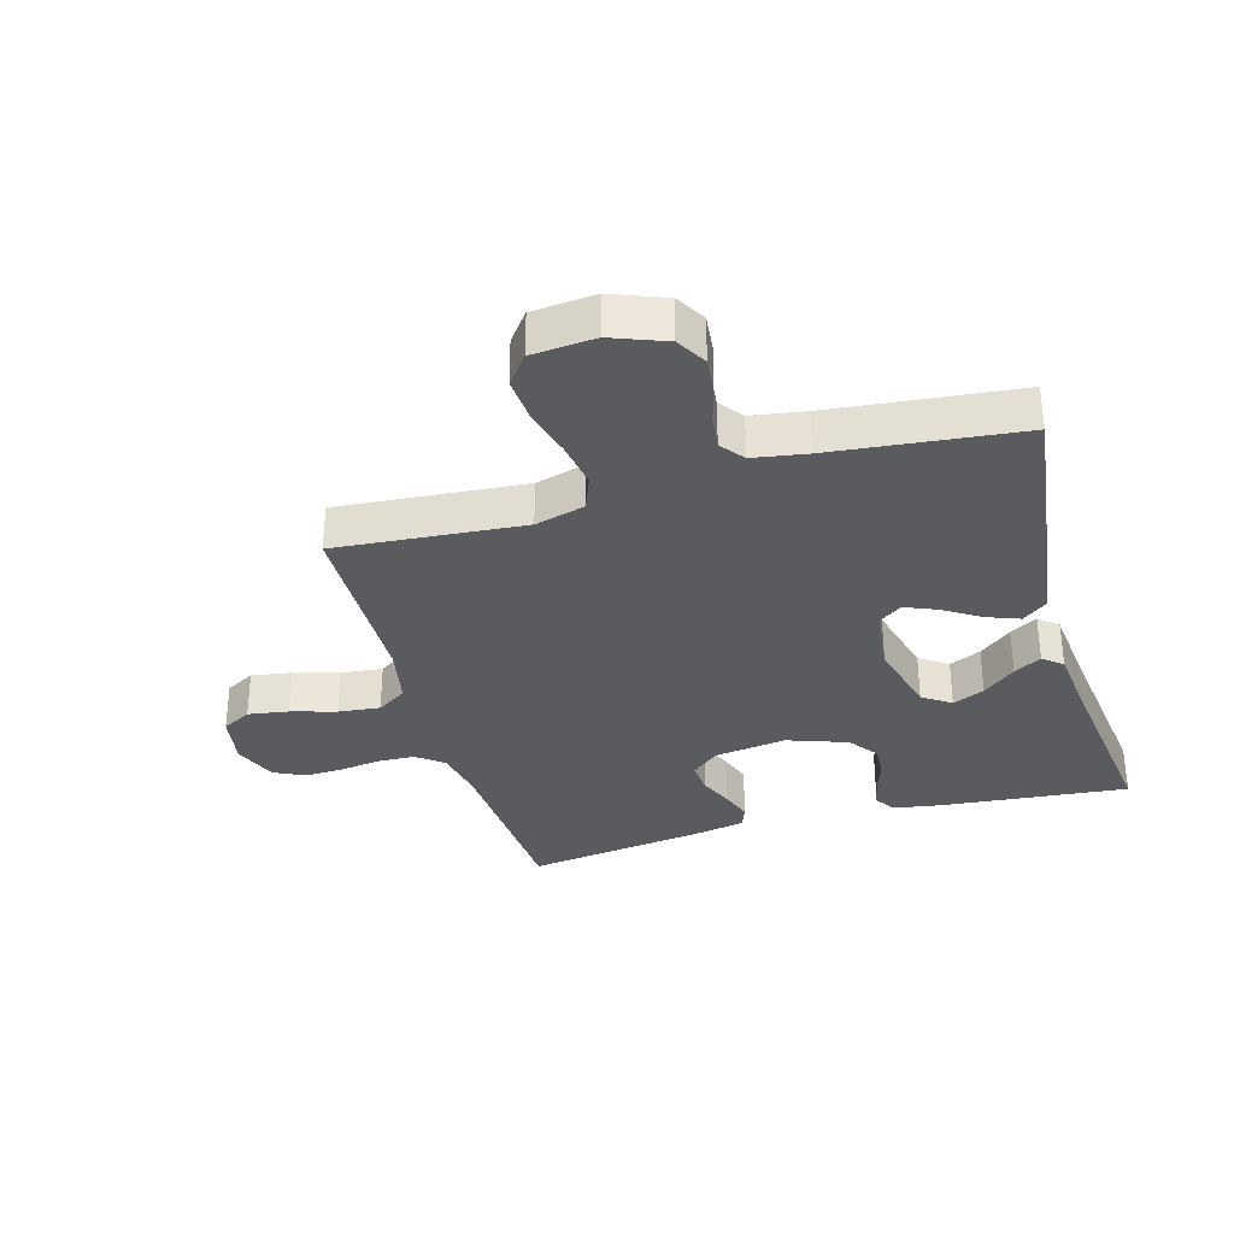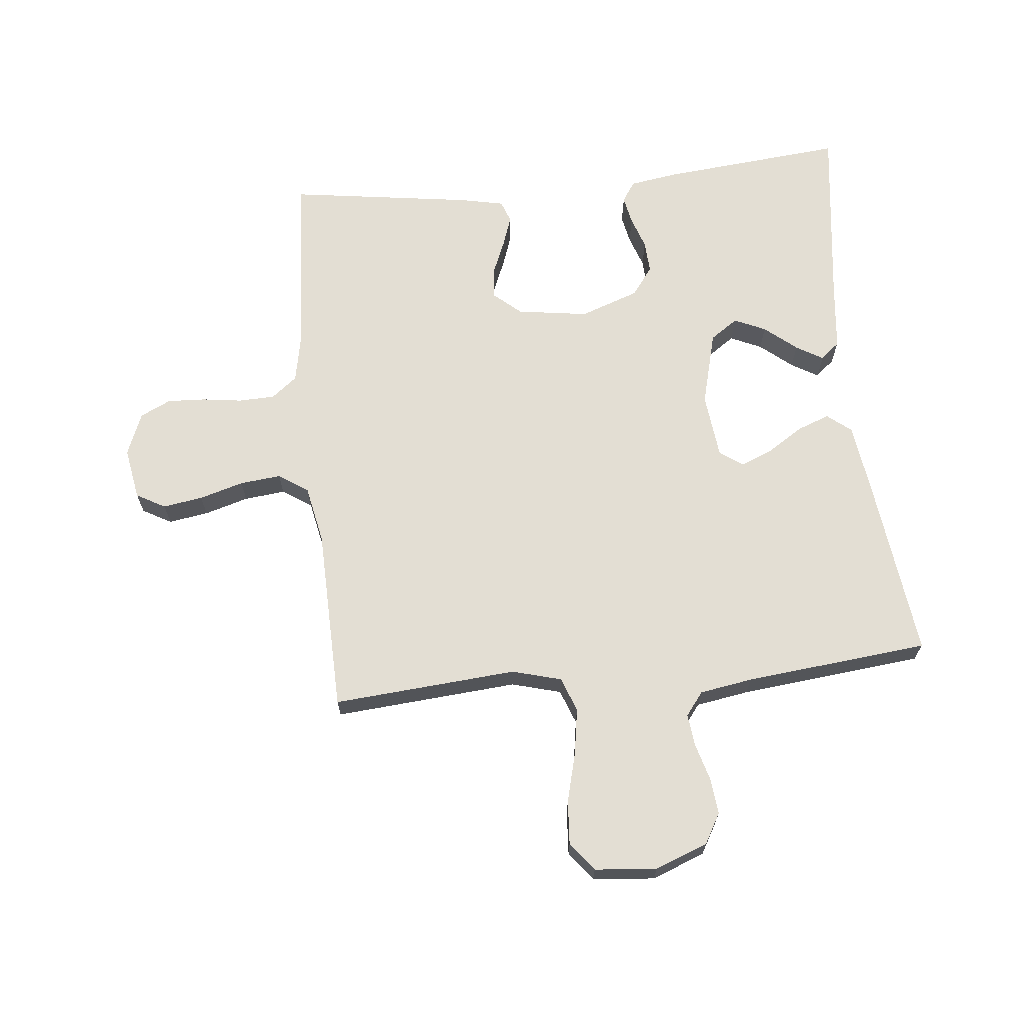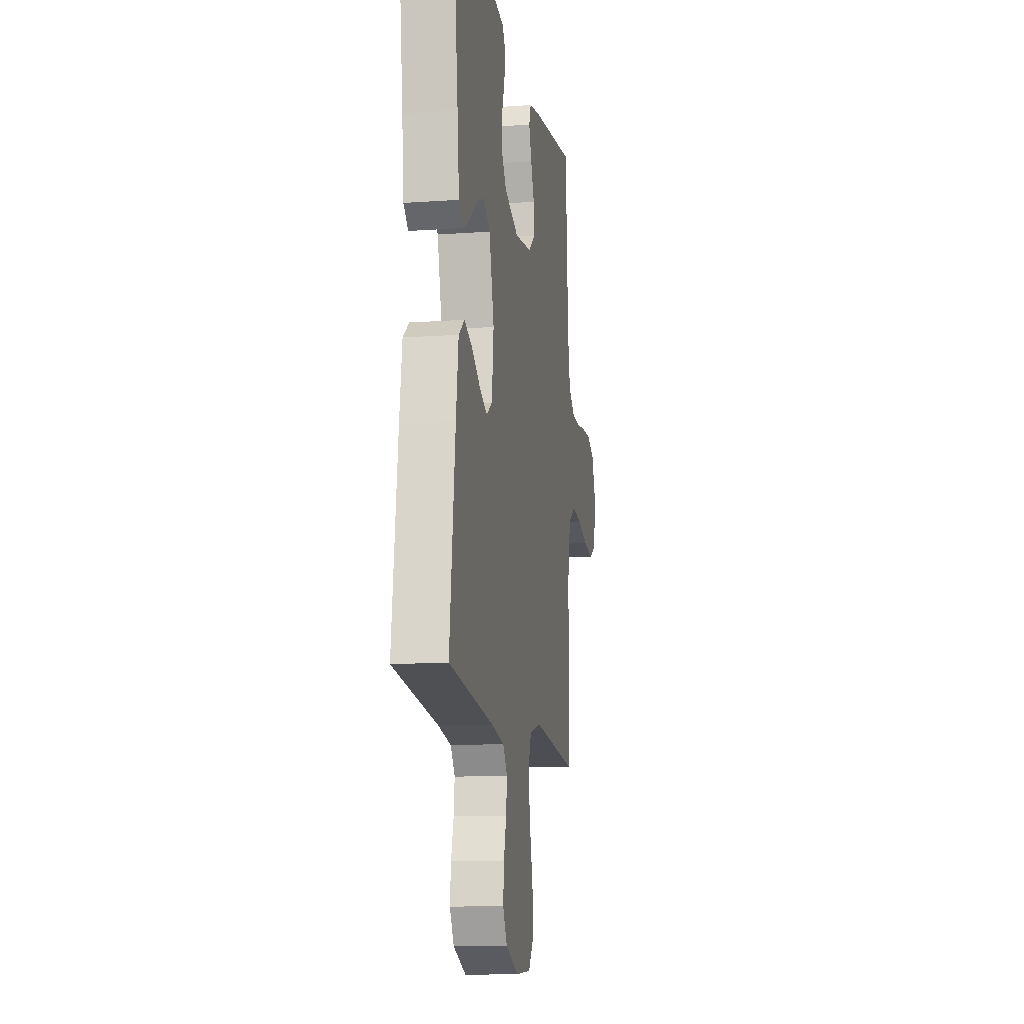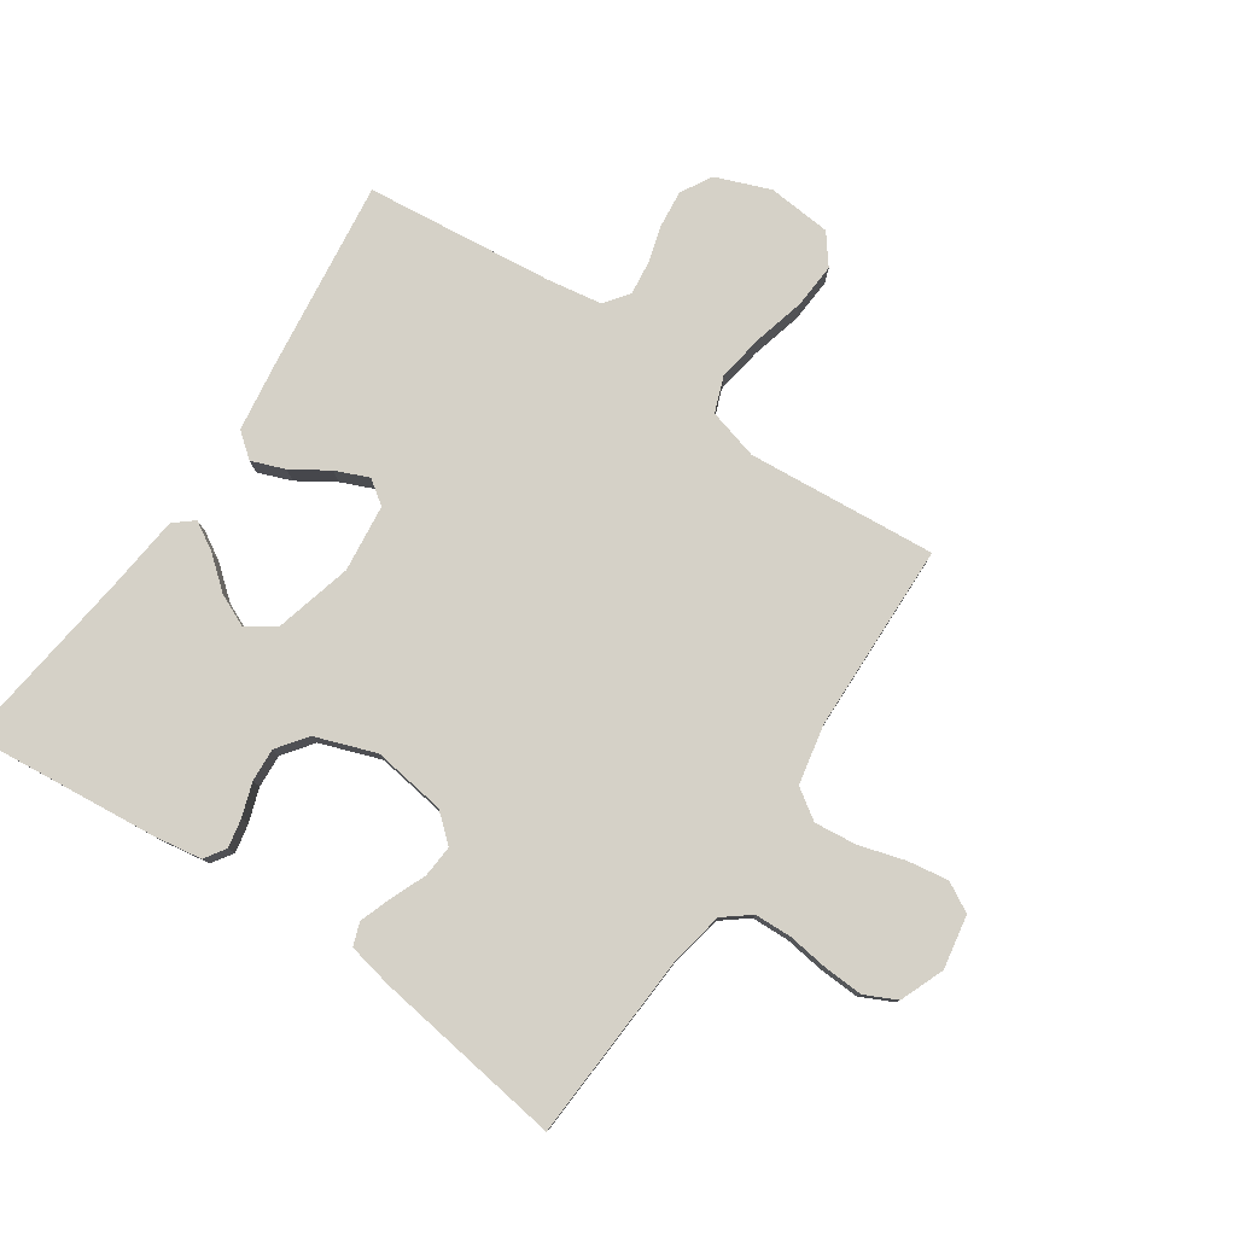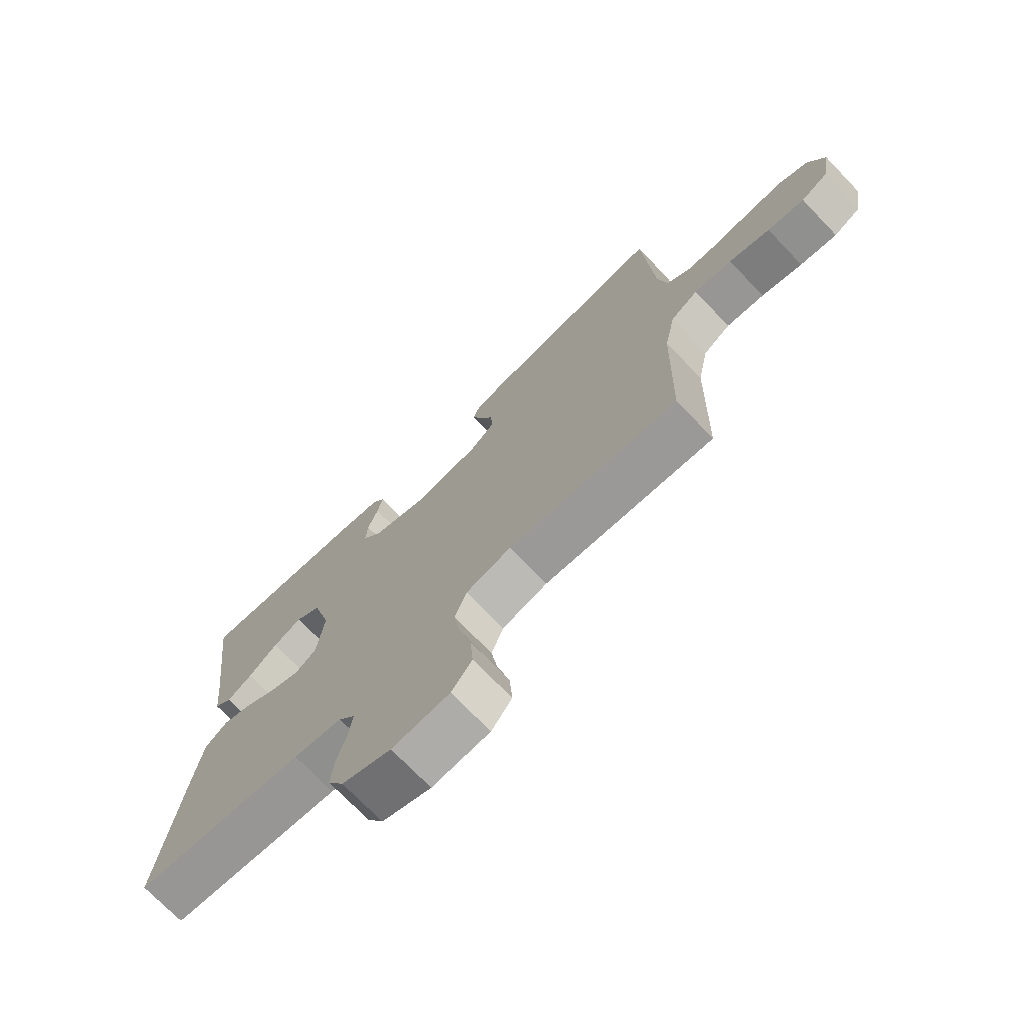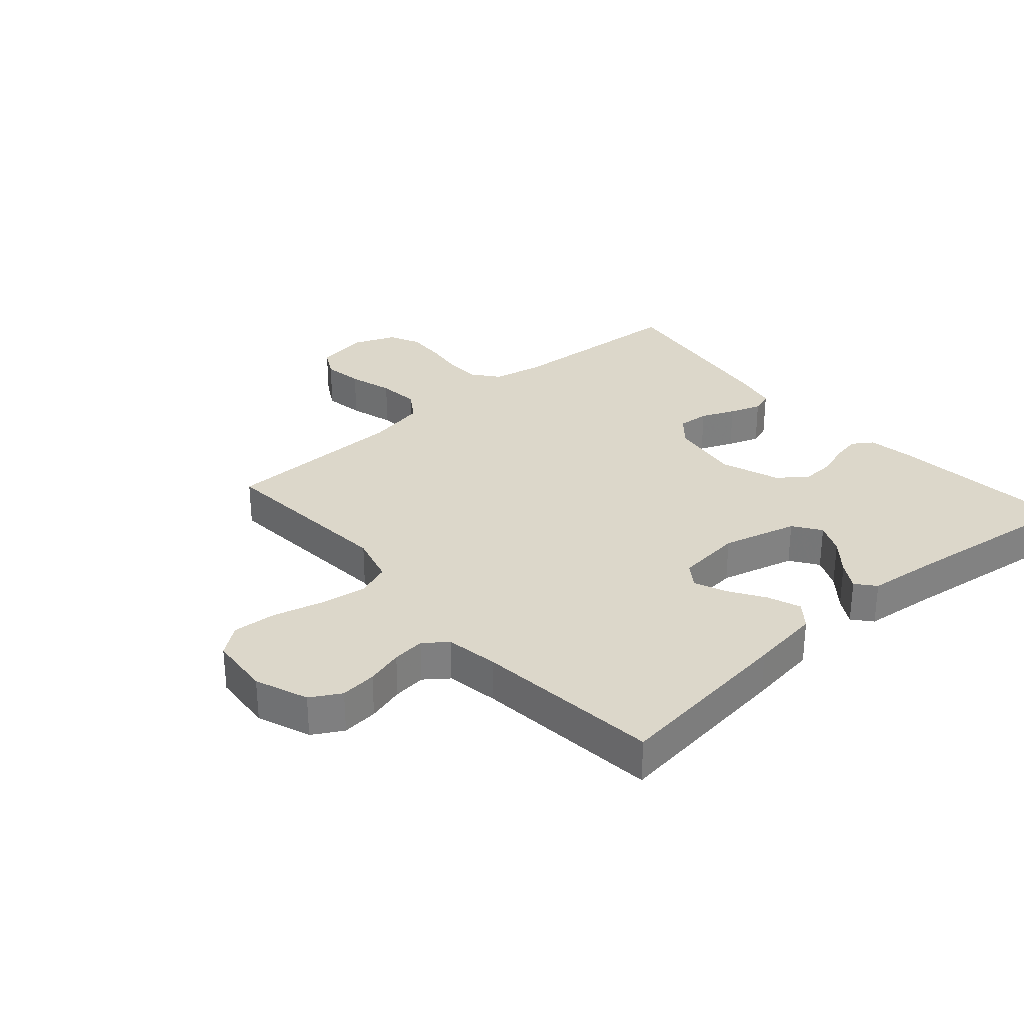
<metadata>
{"format":"obj","ext":"obj","renderer":"f3d","projection":"perspective","resolution":1024,"background":"white","views":[{"elev":-32.8,"azim":-164.1,"up":"+Y"},{"elev":67.2,"azim":174.2,"up":"+Y"},{"elev":-12.8,"azim":-80.7,"up":"+Z"},{"elev":79.1,"azim":34.0,"up":"+Y"},{"elev":-72.7,"azim":43.9,"up":"+Z"},{"elev":30.5,"azim":-131.2,"up":"+Y"}]}
</metadata>
<code>
v 0.5 0.07 -0.5
v 0.2 0.07 -0.476
v 0.12 0.07 -0.498
v 0.099 0.07 -0.554
v 0.111 0.07 -0.629
v 0.132 0.07 -0.71
v 0.137 0.07 -0.781
v 0.101 0.07 -0.828
v 0 0.07 -0.837
v -0.086 0.07 -0.804
v -0.114 0.07 -0.755
v -0.108 0.07 -0.696
v -0.091 0.07 -0.636
v -0.085 0.07 -0.583
v -0.114 0.07 -0.545
v -0.2 0.07 -0.531
v -0.5 0.07 -0.5
v -0.463 0.07 -0.2
v -0.447 0.07 -0.086
v -0.408 0.07 -0.055
v -0.355 0.07 -0.075
v -0.297 0.07 -0.112
v -0.245 0.07 -0.134
v -0.207 0.07 -0.107
v -0.195 0.07 0
v -0.227 0.07 0.122
v -0.272 0.07 0.153
v -0.323 0.07 0.13
v -0.375 0.07 0.087
v -0.419 0.07 0.061
v -0.45 0.07 0.087
v -0.462 0.07 0.2
v -0.5 0.07 0.5
v -0.2 0.07 0.472
v -0.123 0.07 0.46
v -0.101 0.07 0.427
v -0.11 0.07 0.381
v -0.128 0.07 0.328
v -0.131 0.07 0.275
v -0.096 0.07 0.228
v 0 0.07 0.194
v 0.116 0.07 0.211
v 0.16 0.07 0.249
v 0.156 0.07 0.3
v 0.133 0.07 0.355
v 0.115 0.07 0.406
v 0.128 0.07 0.442
v 0.2 0.07 0.457
v 0.5 0.07 0.5
v 0.518 0.07 0.2
v 0.534 0.07 0.117
v 0.576 0.07 0.084
v 0.635 0.07 0.082
v 0.7 0.07 0.091
v 0.762 0.07 0.094
v 0.812 0.07 0.07
v 0.84 0.07 0
v 0.825 0.07 -0.085
v 0.778 0.07 -0.111
v 0.713 0.07 -0.101
v 0.641 0.07 -0.08
v 0.574 0.07 -0.073
v 0.526 0.07 -0.105
v 0.507 0.07 -0.2
v 0.5 0 -0.5
v 0.2 0 -0.476
v 0.12 0 -0.498
v 0.099 0 -0.554
v 0.111 0 -0.629
v 0.132 0 -0.71
v 0.137 0 -0.781
v 0.101 0 -0.828
v 0 0 -0.837
v -0.086 0 -0.804
v -0.114 0 -0.755
v -0.108 0 -0.696
v -0.091 0 -0.636
v -0.085 0 -0.583
v -0.114 0 -0.545
v -0.2 0 -0.531
v -0.5 0 -0.5
v -0.463 0 -0.2
v -0.447 0 -0.086
v -0.408 0 -0.055
v -0.355 0 -0.075
v -0.297 0 -0.112
v -0.245 0 -0.134
v -0.207 0 -0.107
v -0.195 0 0
v -0.227 0 0.122
v -0.272 0 0.153
v -0.323 0 0.13
v -0.375 0 0.087
v -0.419 0 0.061
v -0.45 0 0.087
v -0.462 0 0.2
v -0.5 0 0.5
v -0.2 0 0.472
v -0.123 0 0.46
v -0.101 0 0.427
v -0.11 0 0.381
v -0.128 0 0.328
v -0.131 0 0.275
v -0.096 0 0.228
v 0 0 0.194
v 0.116 0 0.211
v 0.16 0 0.249
v 0.156 0 0.3
v 0.133 0 0.355
v 0.115 0 0.406
v 0.128 0 0.442
v 0.2 0 0.457
v 0.5 0 0.5
v 0.518 0 0.2
v 0.534 0 0.117
v 0.576 0 0.084
v 0.635 0 0.082
v 0.7 0 0.091
v 0.762 0 0.094
v 0.812 0 0.07
v 0.84 0 0
v 0.825 0 -0.085
v 0.778 0 -0.111
v 0.713 0 -0.101
v 0.641 0 -0.08
v 0.574 0 -0.073
v 0.526 0 -0.105
v 0.507 0 -0.2
f 59 60 61
f 58 59 61
f 57 58 61
f 56 57 61
f 55 56 61
f 54 55 61
f 53 54 61
f 52 53 61 62
f 51 52 62 63
f 48 49 50
f 47 48 50
f 46 47 50
f 45 46 50
f 44 45 50
f 51 63 64
f 50 51 64
f 44 50 64
f 43 44 64
f 36 37 38
f 35 36 38
f 34 35 38
f 33 34 38
f 32 33 38
f 31 32 38
f 30 31 38
f 29 30 38
f 28 29 38
f 27 28 38 39
f 26 27 39 40
f 20 21 22
f 19 20 22
f 18 19 22
f 17 18 22
f 16 17 22
f 15 16 22 23
f 14 15 23 24
f 11 12 13
f 10 11 13
f 9 10 13
f 8 9 13
f 7 8 13
f 6 7 13
f 5 6 13
f 4 5 13 14
f 14 24 25
f 4 14 25
f 3 4 25
f 64 1 2
f 43 64 2
f 42 43 2
f 26 40 41
f 26 41 42
f 25 26 42
f 3 25 42
f 2 3 42
f 125 124 123
f 125 123 122
f 125 122 121
f 125 121 120
f 125 120 119
f 125 119 118
f 125 118 117
f 126 125 117 116
f 127 126 116 115
f 114 113 112
f 114 112 111
f 114 111 110
f 114 110 109
f 114 109 108
f 128 127 115
f 128 115 114
f 128 114 108
f 128 108 107
f 102 101 100
f 102 100 99
f 102 99 98
f 102 98 97
f 102 97 96
f 102 96 95
f 102 95 94
f 102 94 93
f 102 93 92
f 103 102 92 91
f 104 103 91 90
f 86 85 84
f 86 84 83
f 86 83 82
f 86 82 81
f 86 81 80
f 87 86 80 79
f 88 87 79 78
f 77 76 75
f 77 75 74
f 77 74 73
f 77 73 72
f 77 72 71
f 77 71 70
f 77 70 69
f 78 77 69 68
f 89 88 78
f 89 78 68
f 89 68 67
f 66 65 128
f 66 128 107
f 66 107 106
f 105 104 90
f 106 105 90
f 106 90 89
f 106 89 67
f 106 67 66
f 1 65 66 2
f 2 66 67 3
f 3 67 68 4
f 4 68 69 5
f 5 69 70 6
f 6 70 71 7
f 7 71 72 8
f 8 72 73 9
f 9 73 74 10
f 10 74 75 11
f 11 75 76 12
f 12 76 77 13
f 13 77 78 14
f 14 78 79 15
f 15 79 80 16
f 16 80 81 17
f 17 81 82 18
f 18 82 83 19
f 19 83 84 20
f 20 84 85 21
f 21 85 86 22
f 22 86 87 23
f 23 87 88 24
f 24 88 89 25
f 25 89 90 26
f 26 90 91 27
f 27 91 92 28
f 28 92 93 29
f 29 93 94 30
f 30 94 95 31
f 31 95 96 32
f 32 96 97 33
f 33 97 98 34
f 34 98 99 35
f 35 99 100 36
f 36 100 101 37
f 37 101 102 38
f 38 102 103 39
f 39 103 104 40
f 40 104 105 41
f 41 105 106 42
f 42 106 107 43
f 43 107 108 44
f 44 108 109 45
f 45 109 110 46
f 46 110 111 47
f 47 111 112 48
f 48 112 113 49
f 49 113 114 50
f 50 114 115 51
f 51 115 116 52
f 52 116 117 53
f 53 117 118 54
f 54 118 119 55
f 55 119 120 56
f 56 120 121 57
f 57 121 122 58
f 58 122 123 59
f 59 123 124 60
f 60 124 125 61
f 61 125 126 62
f 62 126 127 63
f 63 127 128 64
f 64 128 65 1

</code>
